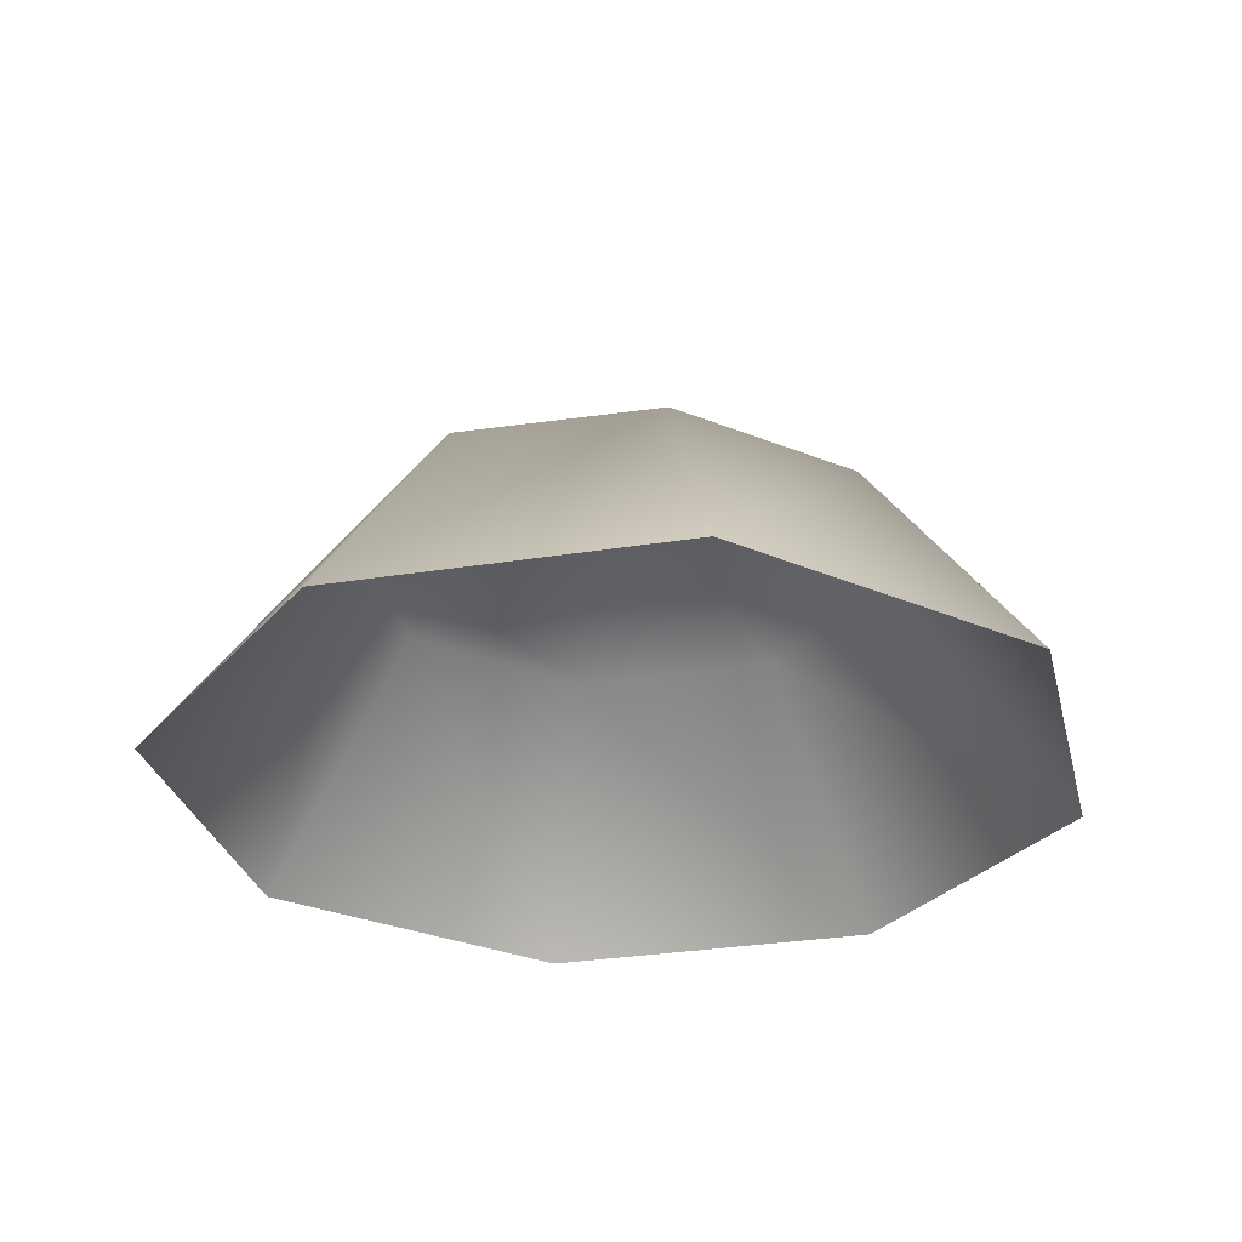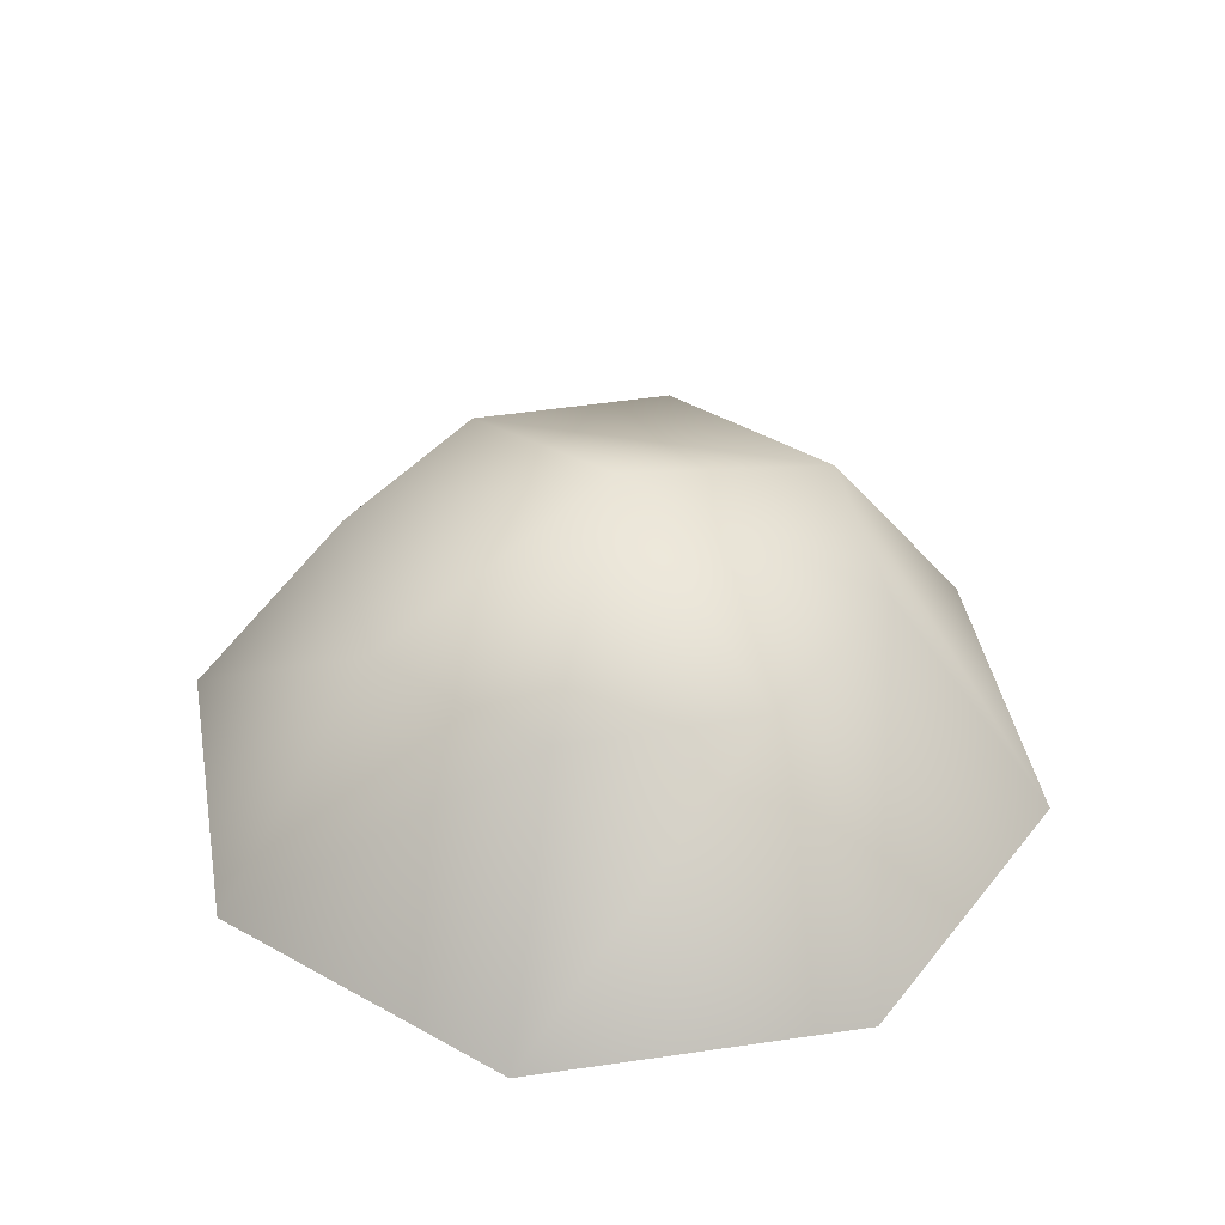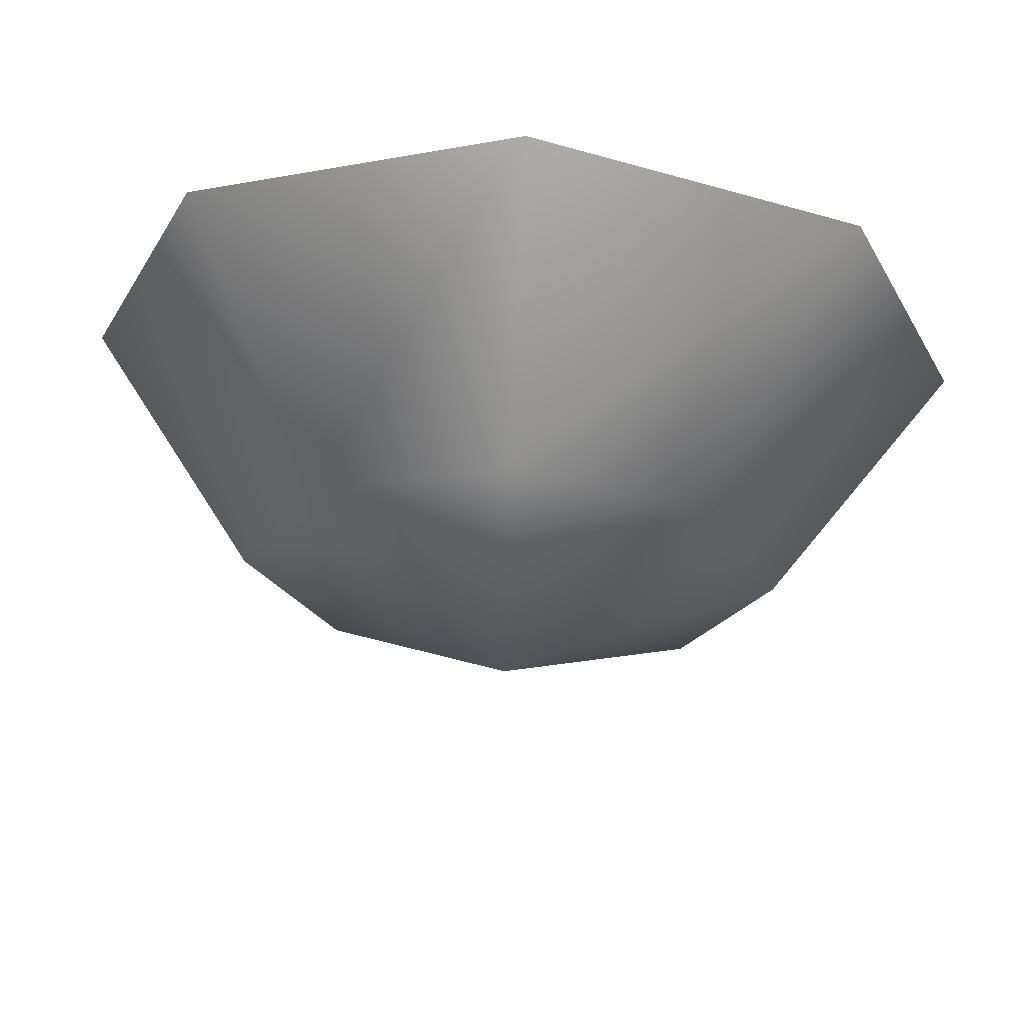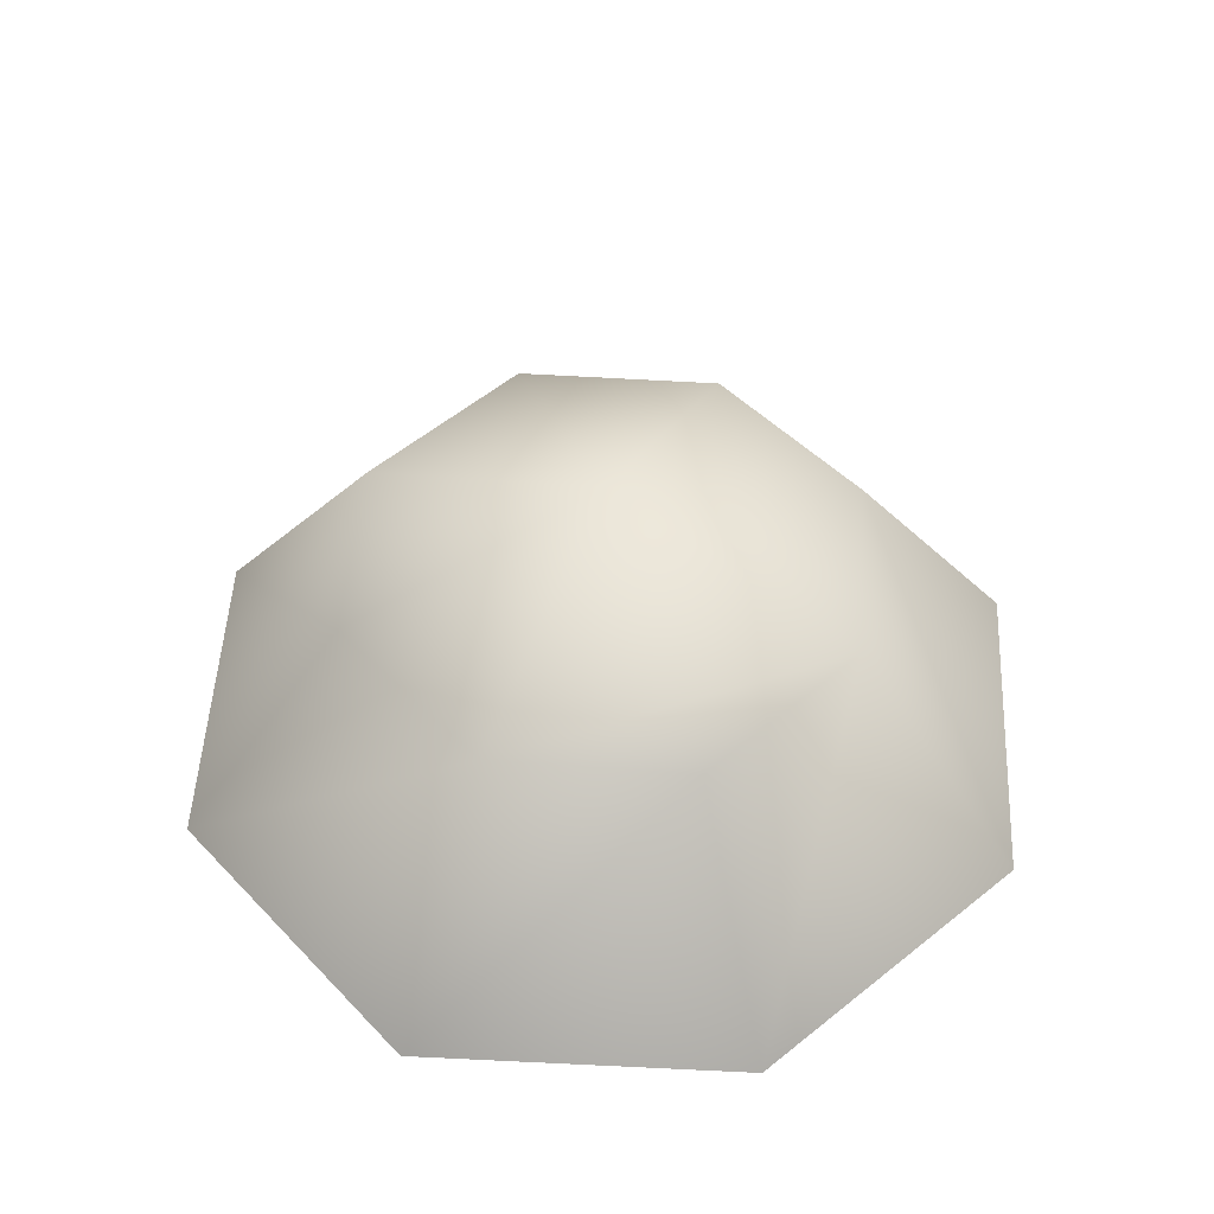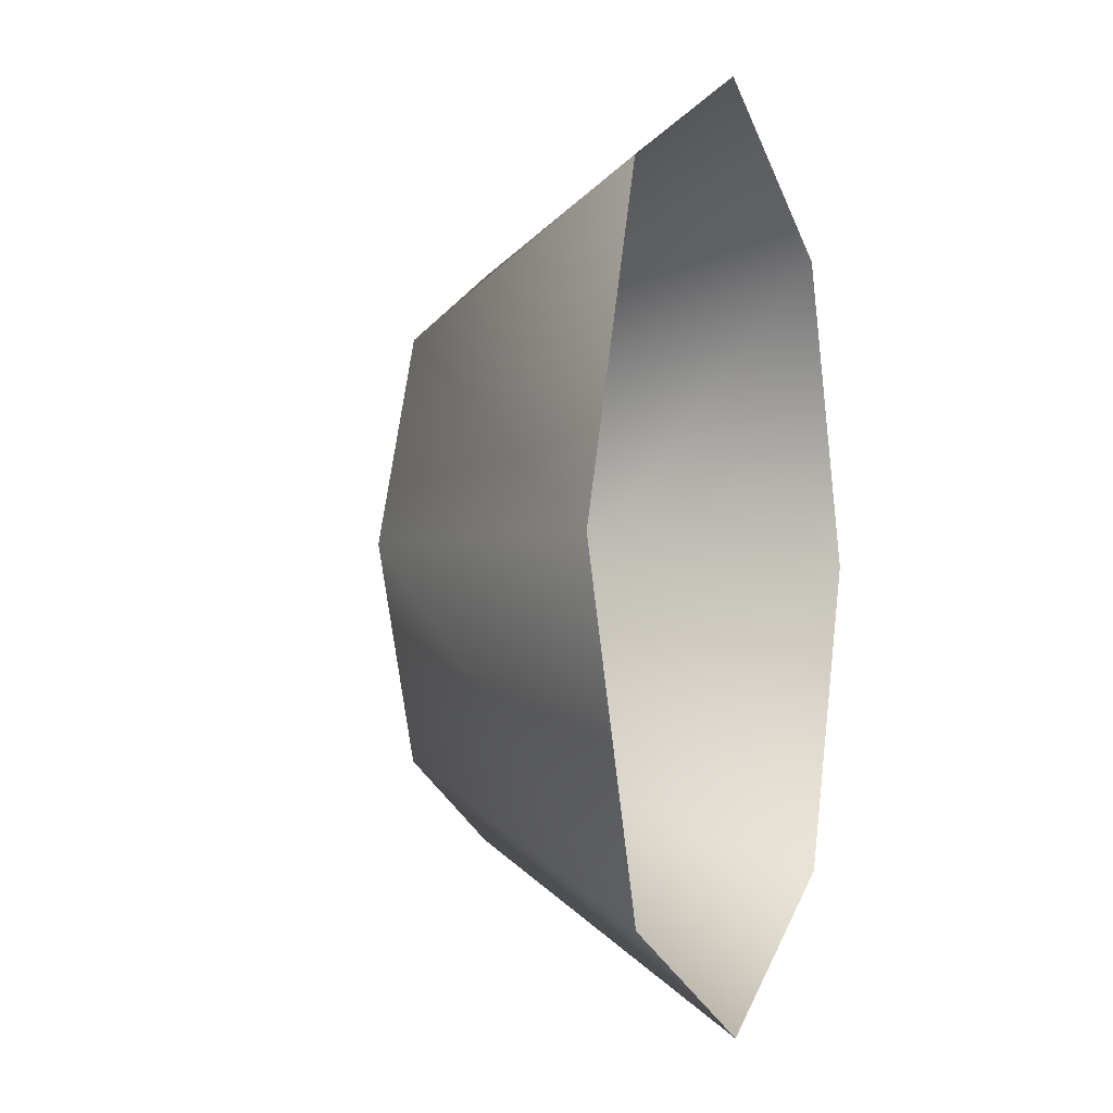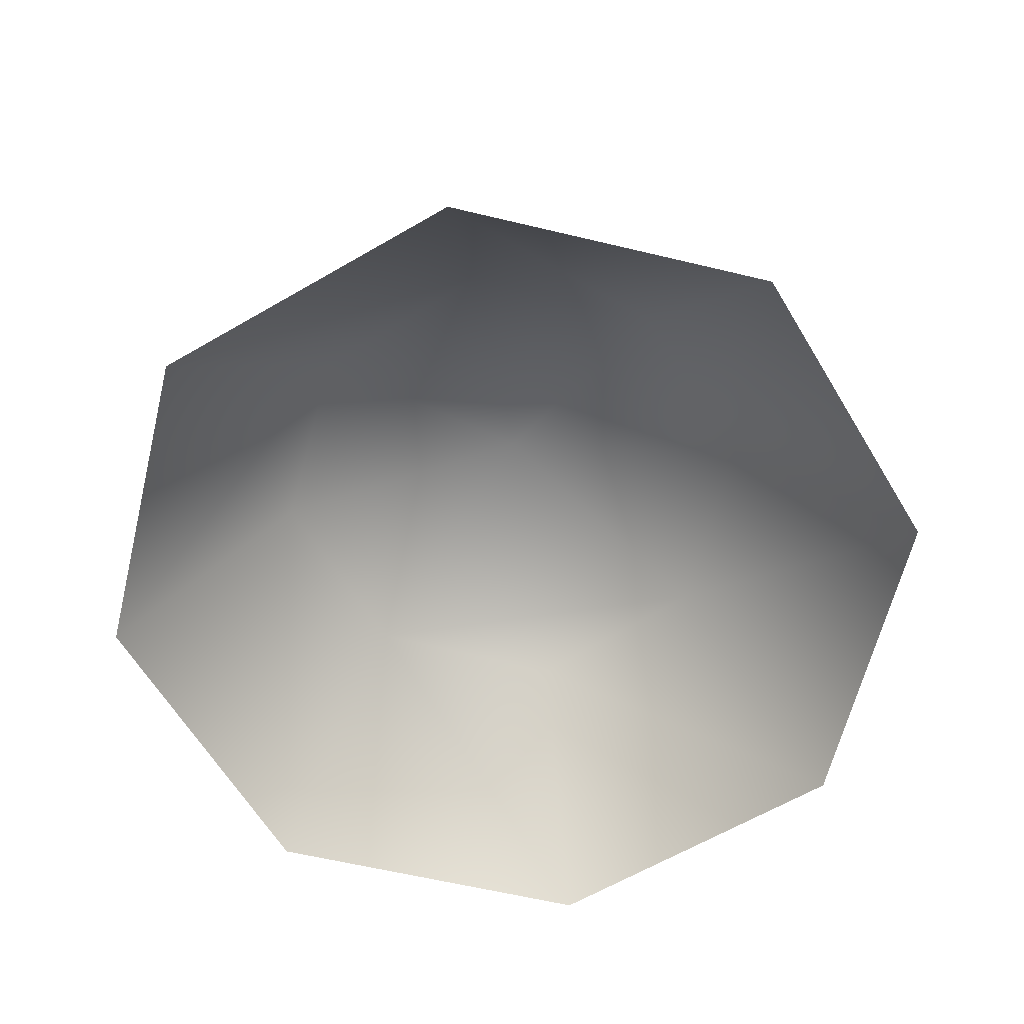
<metadata>
{"format":"obj","ext":"obj","renderer":"f3d","projection":"perspective","resolution":1024,"background":"white","views":[{"elev":-29.6,"azim":-144.3,"up":"+Y"},{"elev":40.8,"azim":-77.8,"up":"+Y"},{"elev":66.9,"azim":-176.7,"up":"+Z"},{"elev":50.4,"azim":70.7,"up":"+Y"},{"elev":-2.1,"azim":-71.4,"up":"+Z"},{"elev":-61.8,"azim":-81.4,"up":"+Y"}]}
</metadata>
<code>
o T1L3M002_10
v 0.1006 -0.0009766 0
v 0.07129 -0.0009766 -0.07227
v -0.0009766 -0.0009766 -0.1016
v -0.07227 -0.0009766 -0.07227
v -0.1016 -0.0009766 0
v -0.07227 -0.0009766 0.07129
v -0.0009766 -0.0009766 0.1006
v 0.07129 -0.0009766 0.07129
v 0.06055 0.05469 0
v 0.04199 0.05469 -0.04297
v -0.0009766 0.05469 -0.06152
v -0.04297 0.05469 -0.04297
v -0.06152 0.05469 0
v -0.04297 0.05469 0.04199
v -0.0009766 0.05469 0.06055
v 0.04199 0.05469 0.04199
v -0.0009766 0.07812 0
f 1 2 10 9
f 2 3 11 10
f 3 4 12 11
f 4 5 13 12
f 5 6 14 13
f 6 7 15 14
f 7 8 16 15
f 8 1 9 16
f 16 9 10 17
f 11 12 17 10
f 13 14 17 12
f 15 16 17 14

</code>
